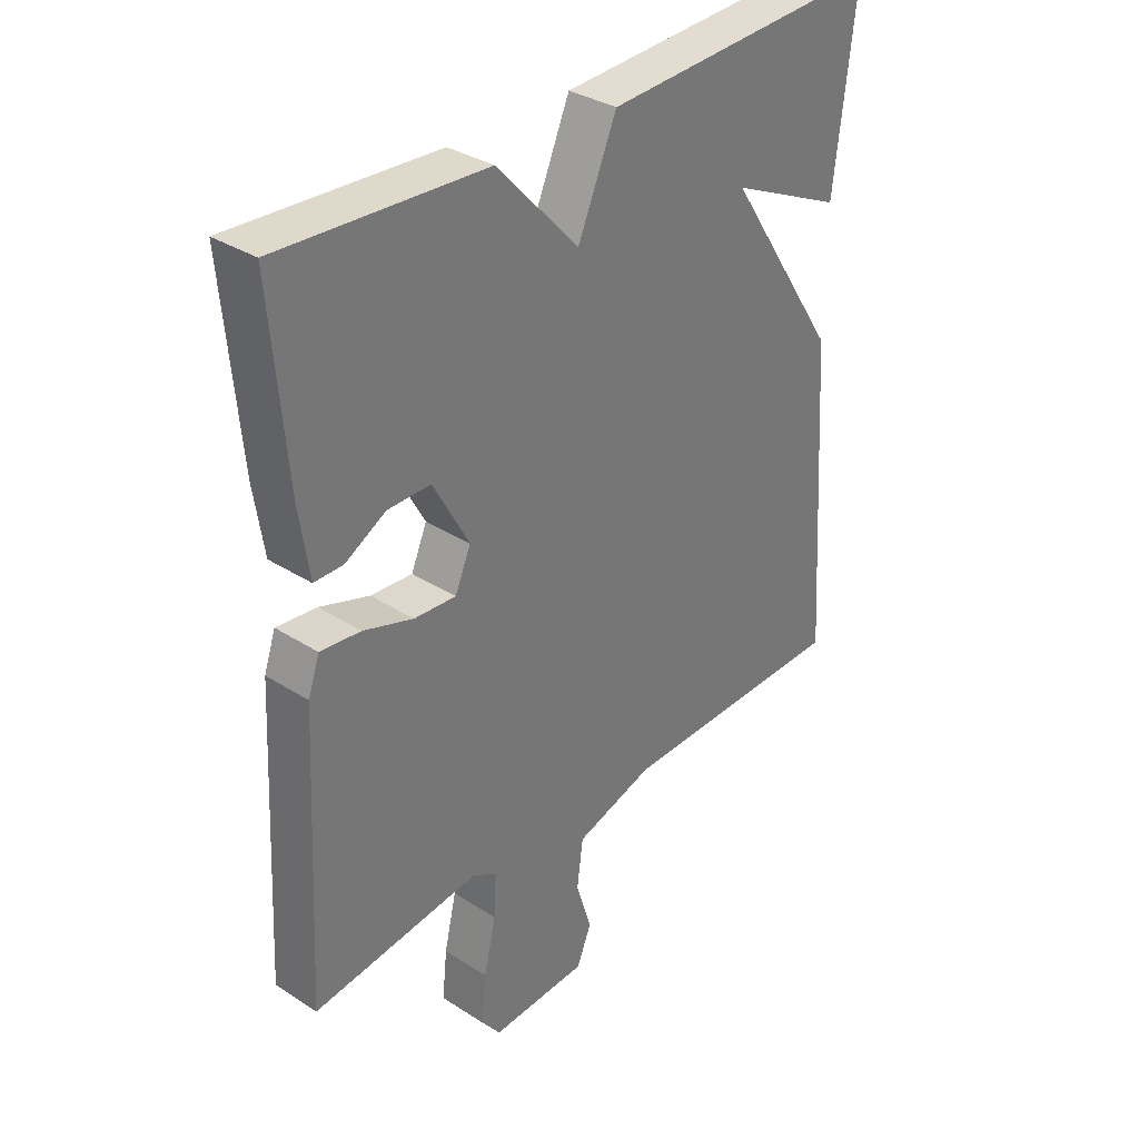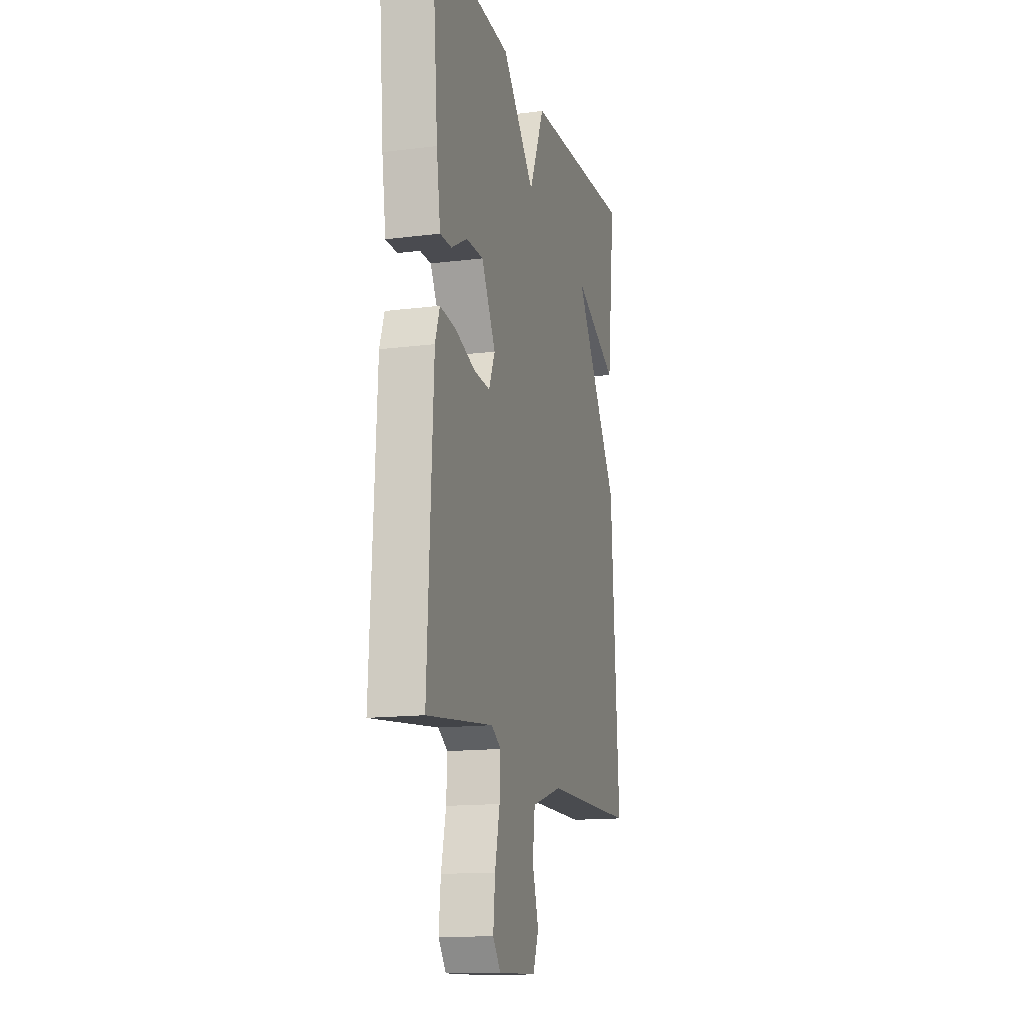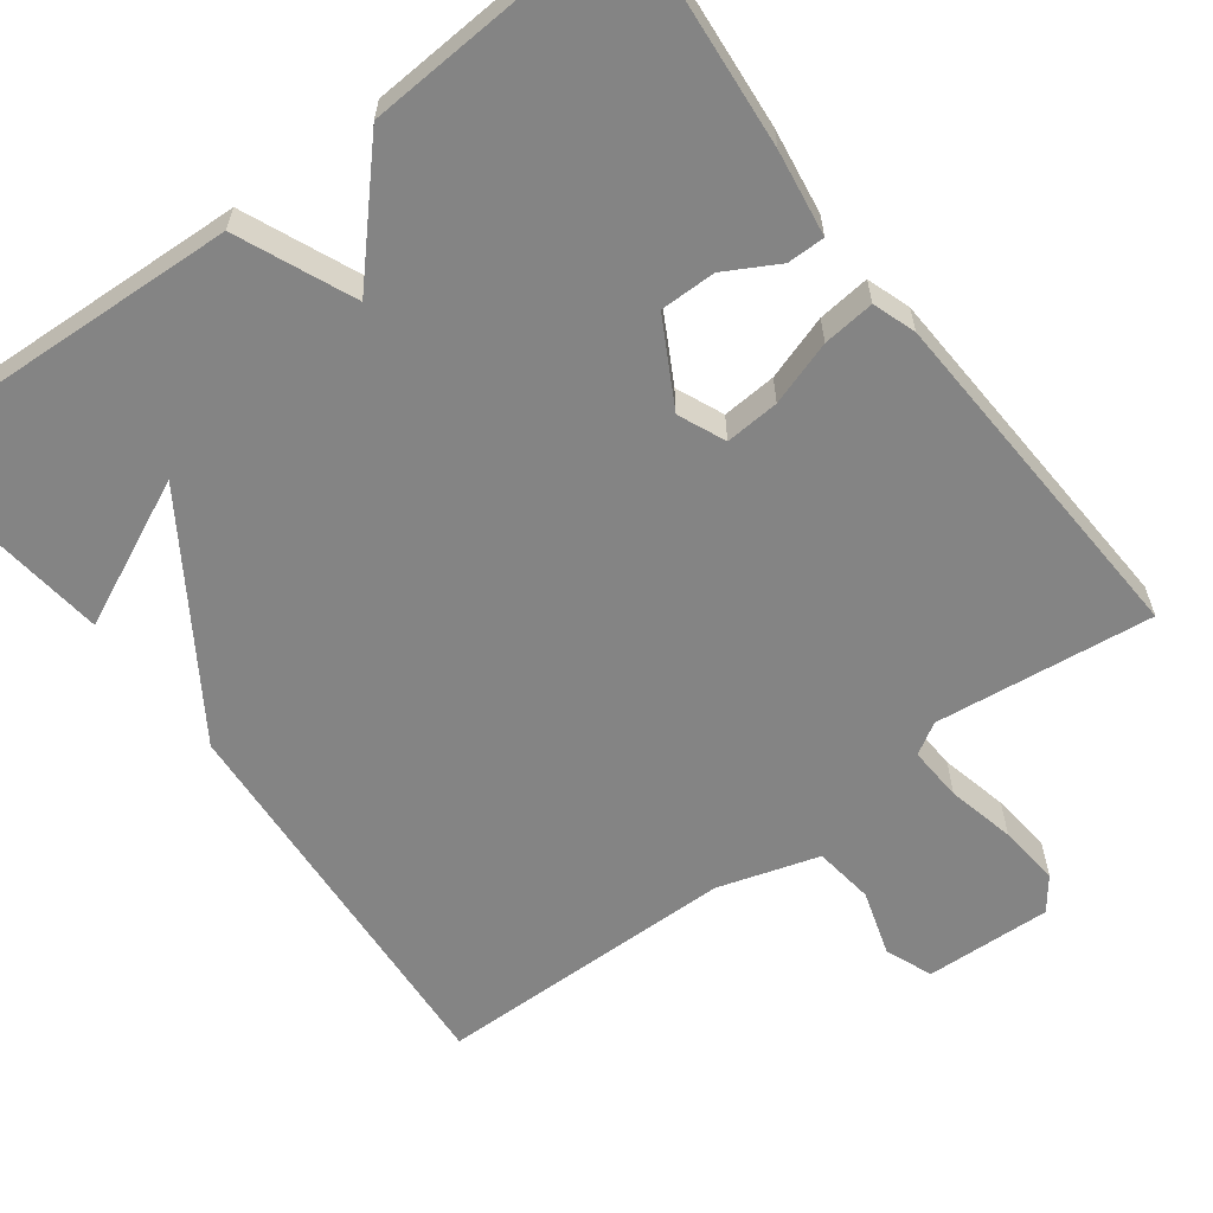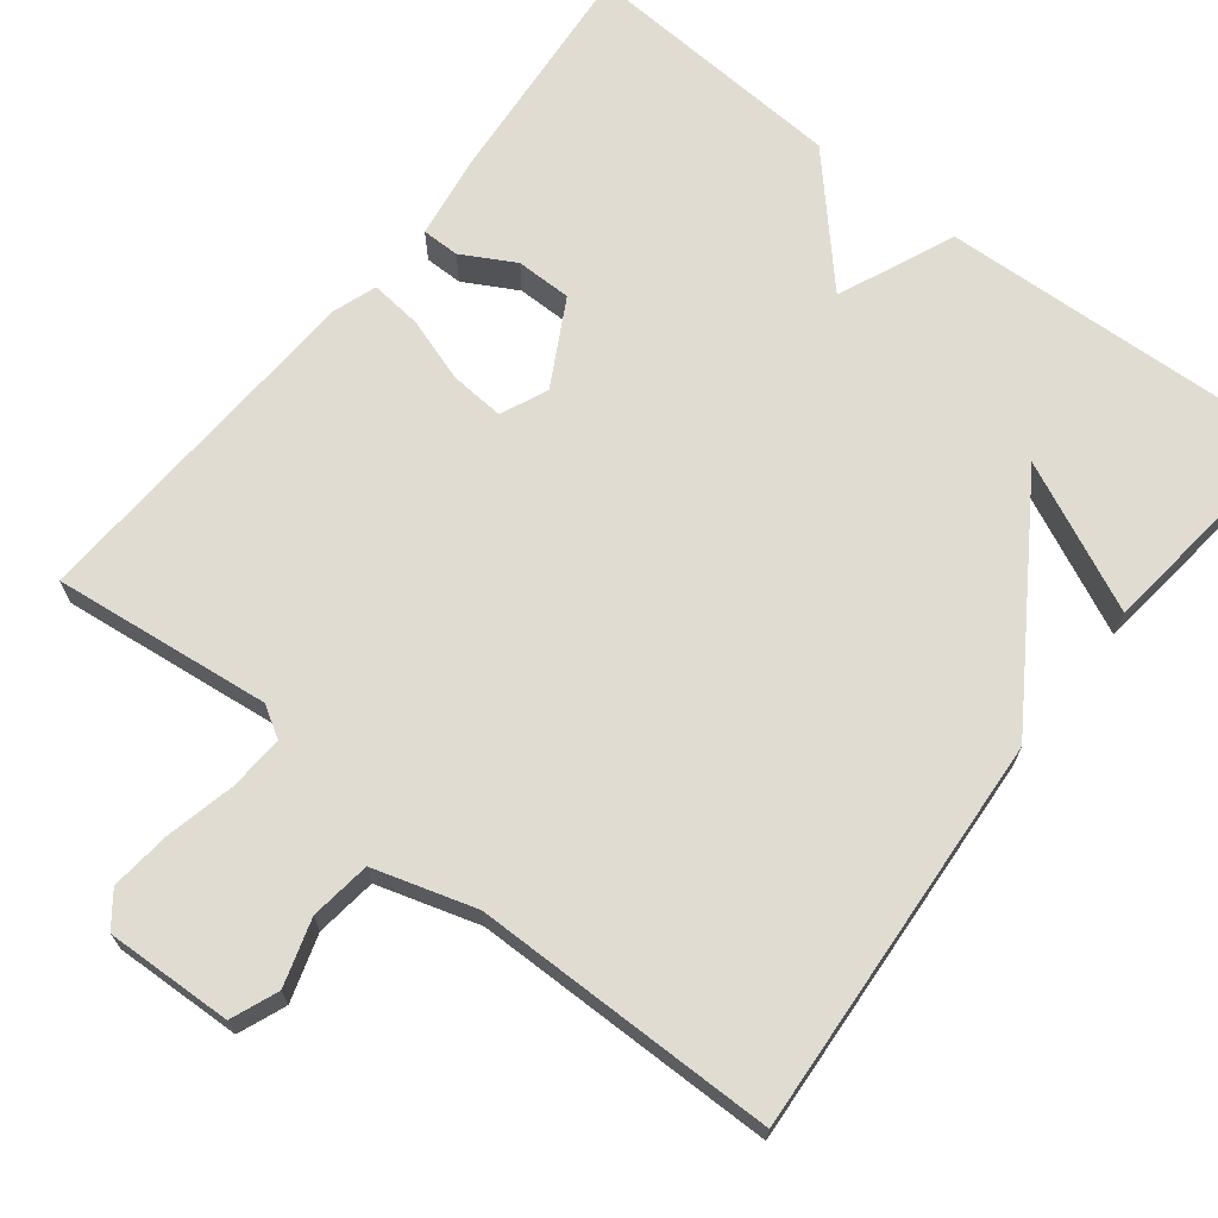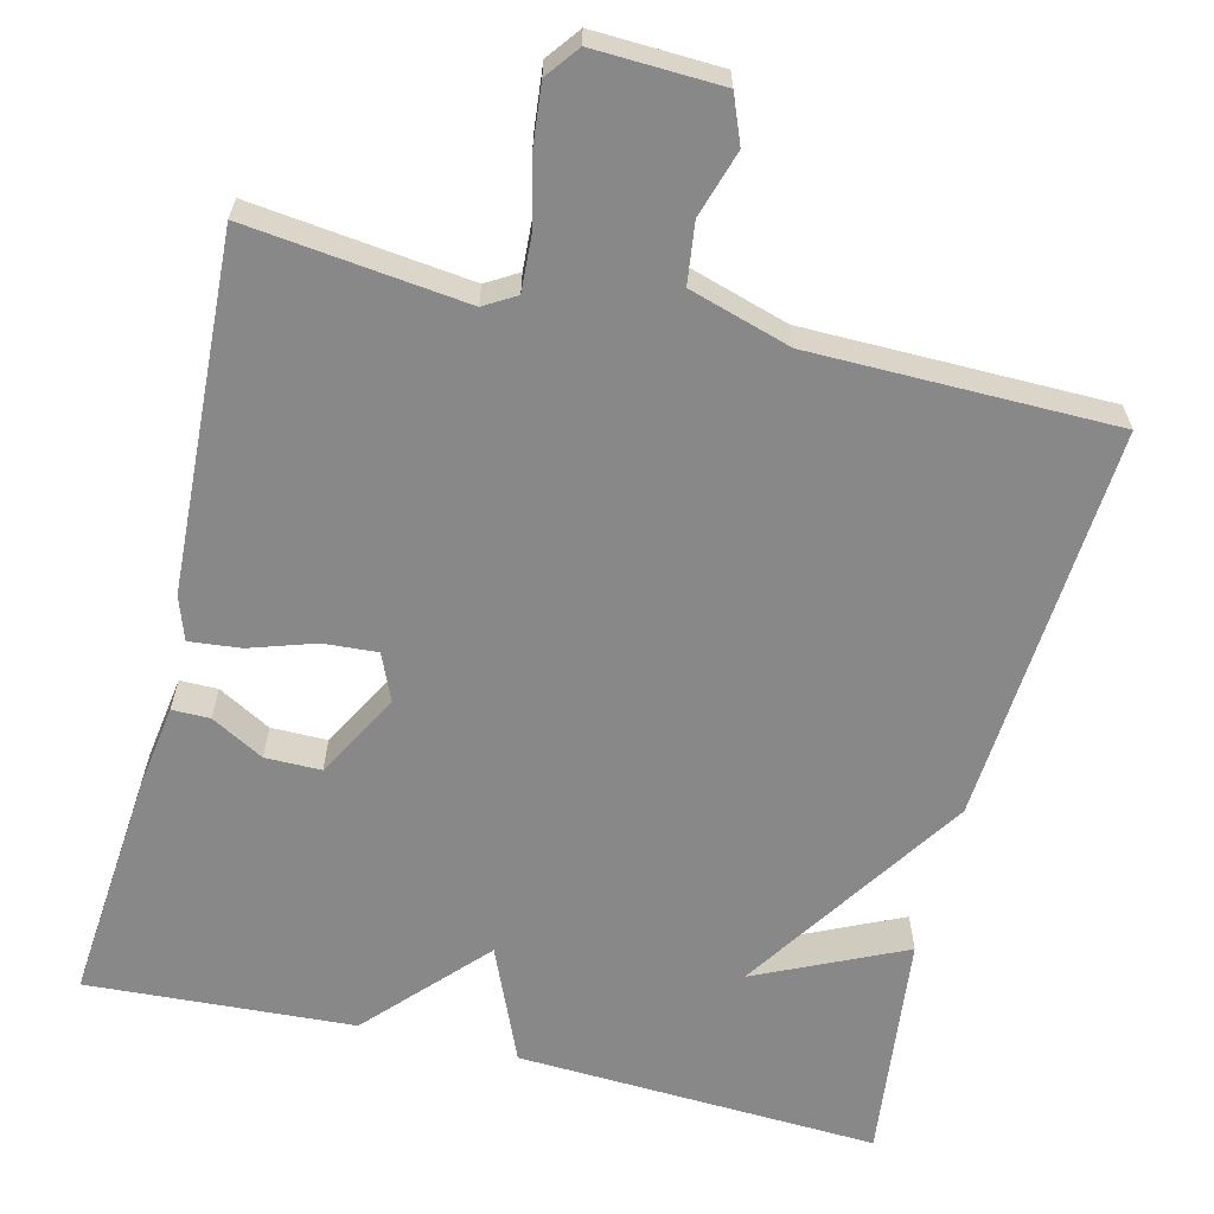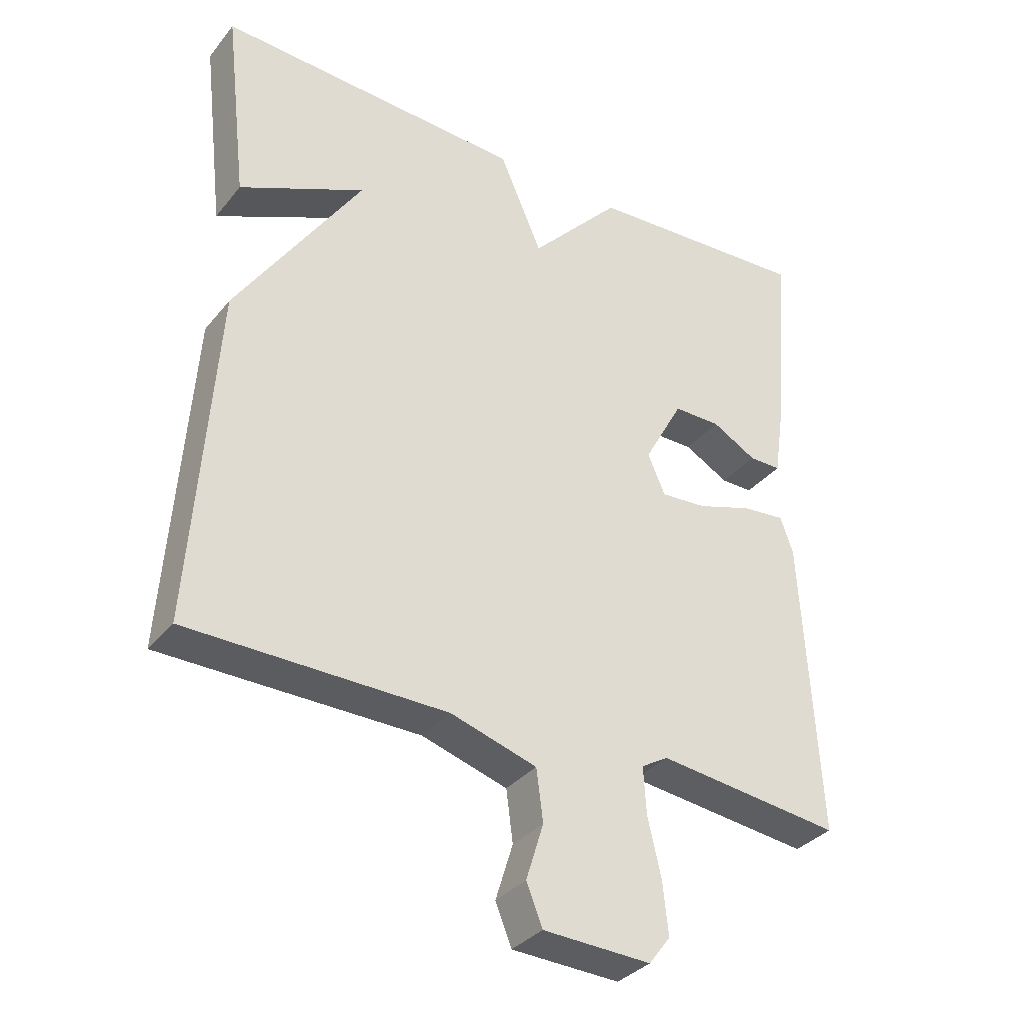
<metadata>
{"format":"obj","ext":"obj","renderer":"f3d","projection":"perspective","resolution":1024,"background":"white","views":[{"elev":34.0,"azim":131.0,"up":"+Z"},{"elev":-14.6,"azim":105.3,"up":"+Z"},{"elev":-61.3,"azim":36.8,"up":"+Y"},{"elev":69.0,"azim":-141.9,"up":"+Y"},{"elev":-62.8,"azim":166.1,"up":"+Y"},{"elev":-34.3,"azim":-33.1,"up":"+Z"}]}
</metadata>
<code>
v -0.5 0.07 -0.5
v -0.466 0.07 0.008
v -0.278 0.07 0.296
v -0.466 0.07 0.208
v -0.5 0.07 0.5
v -0.039 0.07 0.479
v 0.025 0.07 0.331
v 0.161 0.07 0.479
v 0.5 0.07 0.5
v 0.475 0.07 0.205
v 0.459 0.07 0.097
v 0.411 0.07 0.097
v 0.344 0.07 0.134
v 0.273 0.07 0.134
v 0.214 0.07 0.026
v 0.24 0.07 -0.034
v 0.309 0.07 -0.029
v 0.391 0.07 -0.002
v 0.457 0.07 0.005
v 0.476 0.07 -0.05
v 0.5 0.07 -0.5
v 0.223 0.07 -0.468
v 0.183 0.07 -0.492
v 0.187 0.07 -0.562
v 0.207 0.07 -0.649
v 0.215 0.07 -0.727
v 0.183 0.07 -0.769
v 0.022 0.07 -0.763
v -0.002 0.07 -0.703
v 0.024 0.07 -0.619
v 0.014 0.07 -0.542
v -0.115 0.07 -0.503
v -0.5 0 -0.5
v -0.466 0 0.008
v -0.278 0 0.296
v -0.466 0 0.208
v -0.5 0 0.5
v -0.039 0 0.479
v 0.025 0 0.331
v 0.161 0 0.479
v 0.5 0 0.5
v 0.475 0 0.205
v 0.459 0 0.097
v 0.411 0 0.097
v 0.344 0 0.134
v 0.273 0 0.134
v 0.214 0 0.026
v 0.24 0 -0.034
v 0.309 0 -0.029
v 0.391 0 -0.002
v 0.457 0 0.005
v 0.476 0 -0.05
v 0.5 0 -0.5
v 0.223 0 -0.468
v 0.183 0 -0.492
v 0.187 0 -0.562
v 0.207 0 -0.649
v 0.215 0 -0.727
v 0.183 0 -0.769
v 0.022 0 -0.763
v -0.002 0 -0.703
v 0.024 0 -0.619
v 0.014 0 -0.542
v -0.115 0 -0.503
f 28 29 30
f 27 28 30
f 26 27 30
f 25 26 30
f 24 25 30
f 23 24 30 31
f 22 23 31 32
f 20 21 22
f 19 20 22
f 18 19 22
f 17 18 22
f 22 32 1
f 17 22 1
f 16 17 1
f 11 12 13
f 10 11 13
f 9 10 13
f 8 9 13
f 7 8 13
f 7 13 14
f 5 6 7
f 5 7 14 15
f 3 4 5
f 1 2 3
f 16 1 3
f 15 16 3
f 3 5 15
f 62 61 60
f 62 60 59
f 62 59 58
f 62 58 57
f 62 57 56
f 63 62 56 55
f 64 63 55 54
f 54 53 52
f 54 52 51
f 54 51 50
f 54 50 49
f 33 64 54
f 33 54 49
f 33 49 48
f 45 44 43
f 45 43 42
f 45 42 41
f 45 41 40
f 45 40 39
f 46 45 39
f 39 38 37
f 47 46 39 37
f 37 36 35
f 35 34 33
f 35 33 48
f 35 48 47
f 47 37 35
f 1 33 34 2
f 2 34 35 3
f 3 35 36 4
f 4 36 37 5
f 5 37 38 6
f 6 38 39 7
f 7 39 40 8
f 8 40 41 9
f 9 41 42 10
f 10 42 43 11
f 11 43 44 12
f 12 44 45 13
f 13 45 46 14
f 14 46 47 15
f 15 47 48 16
f 16 48 49 17
f 17 49 50 18
f 18 50 51 19
f 19 51 52 20
f 20 52 53 21
f 21 53 54 22
f 22 54 55 23
f 23 55 56 24
f 24 56 57 25
f 25 57 58 26
f 26 58 59 27
f 27 59 60 28
f 28 60 61 29
f 29 61 62 30
f 30 62 63 31
f 31 63 64 32
f 32 64 33 1

</code>
